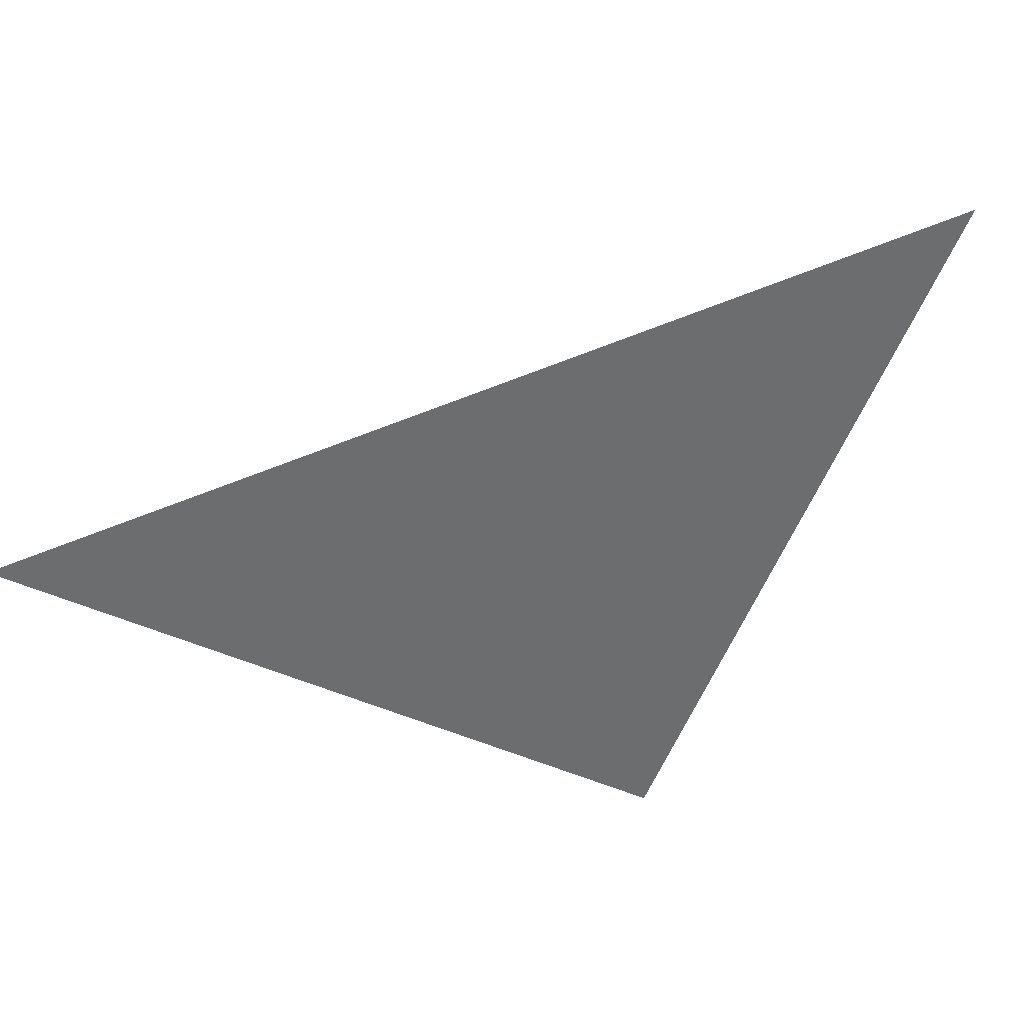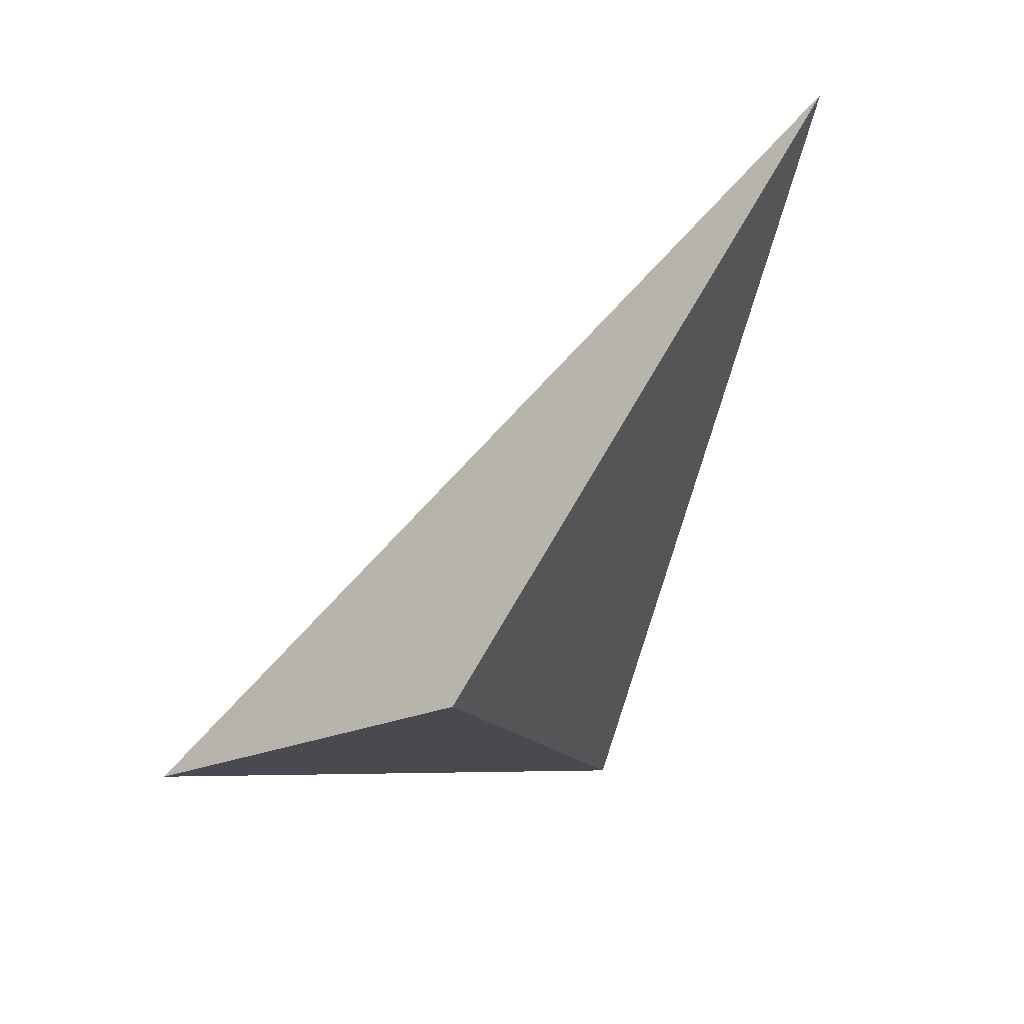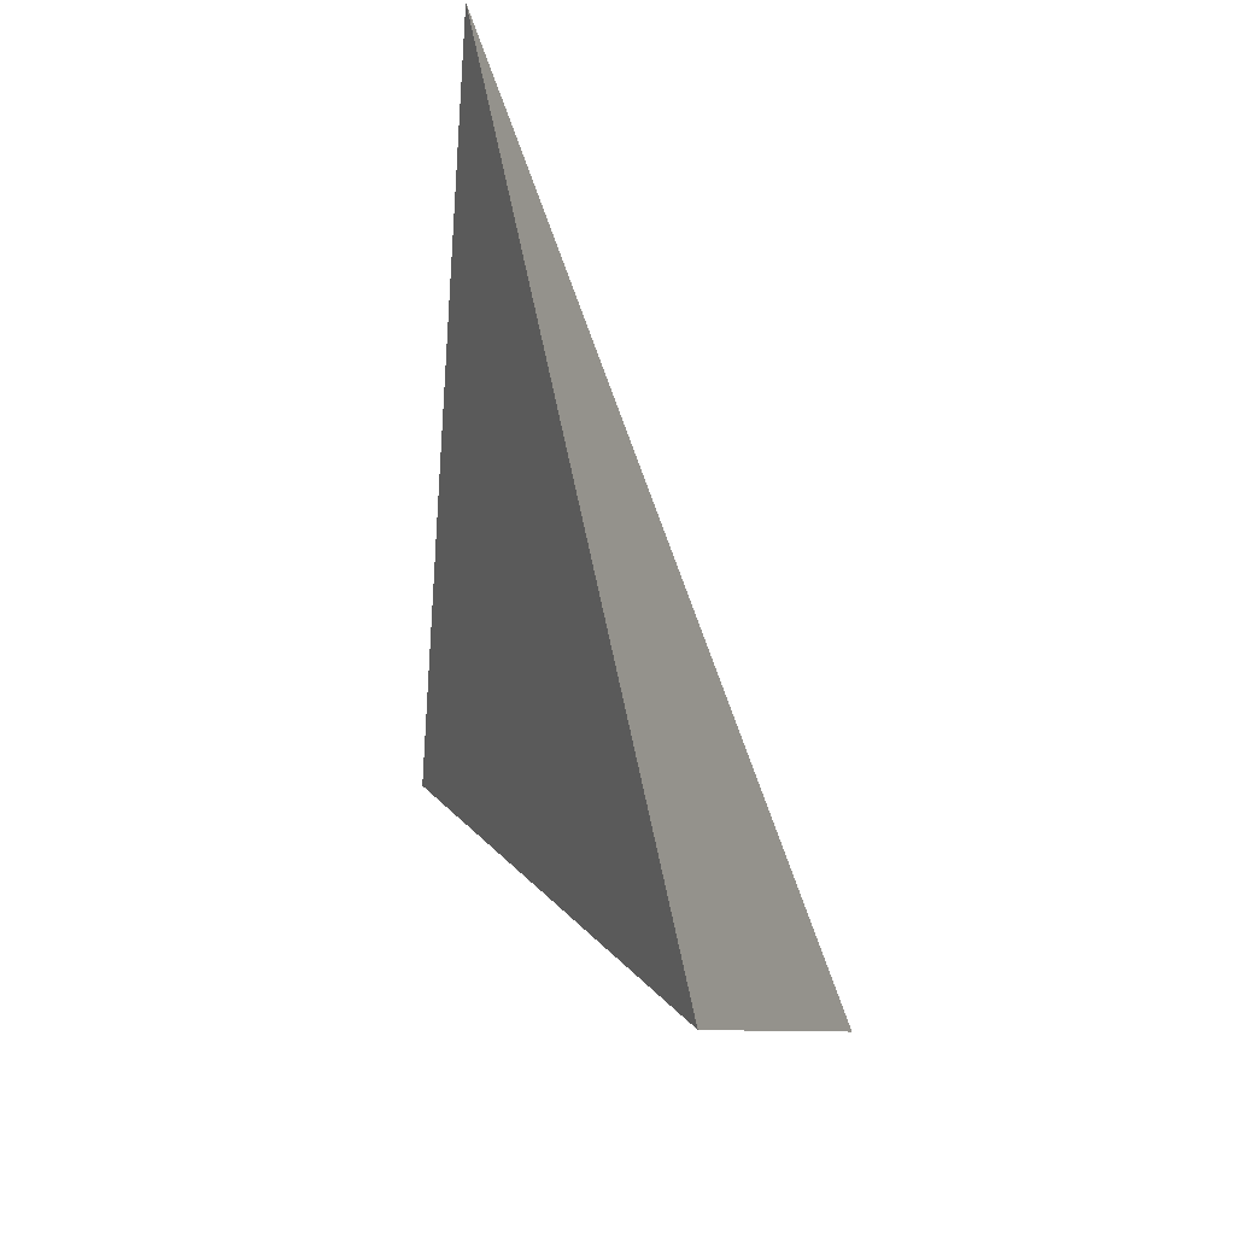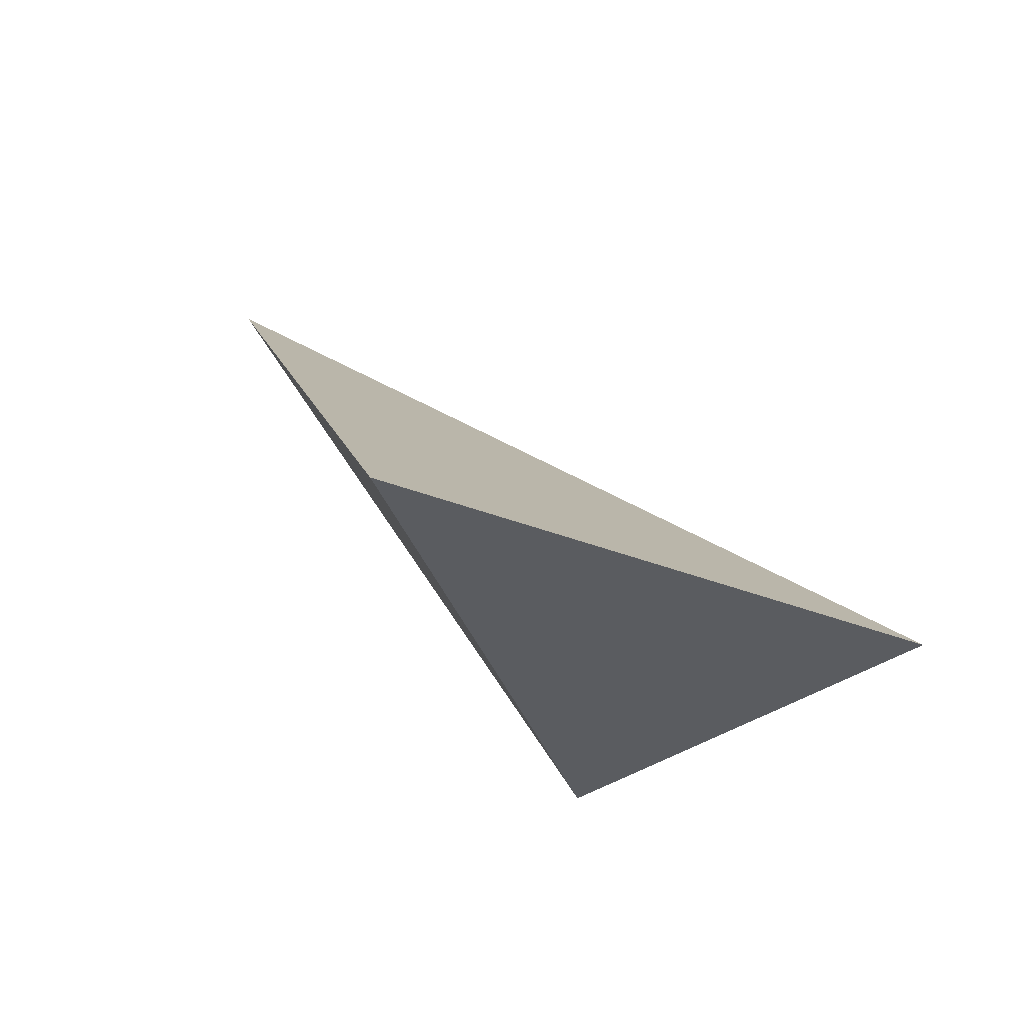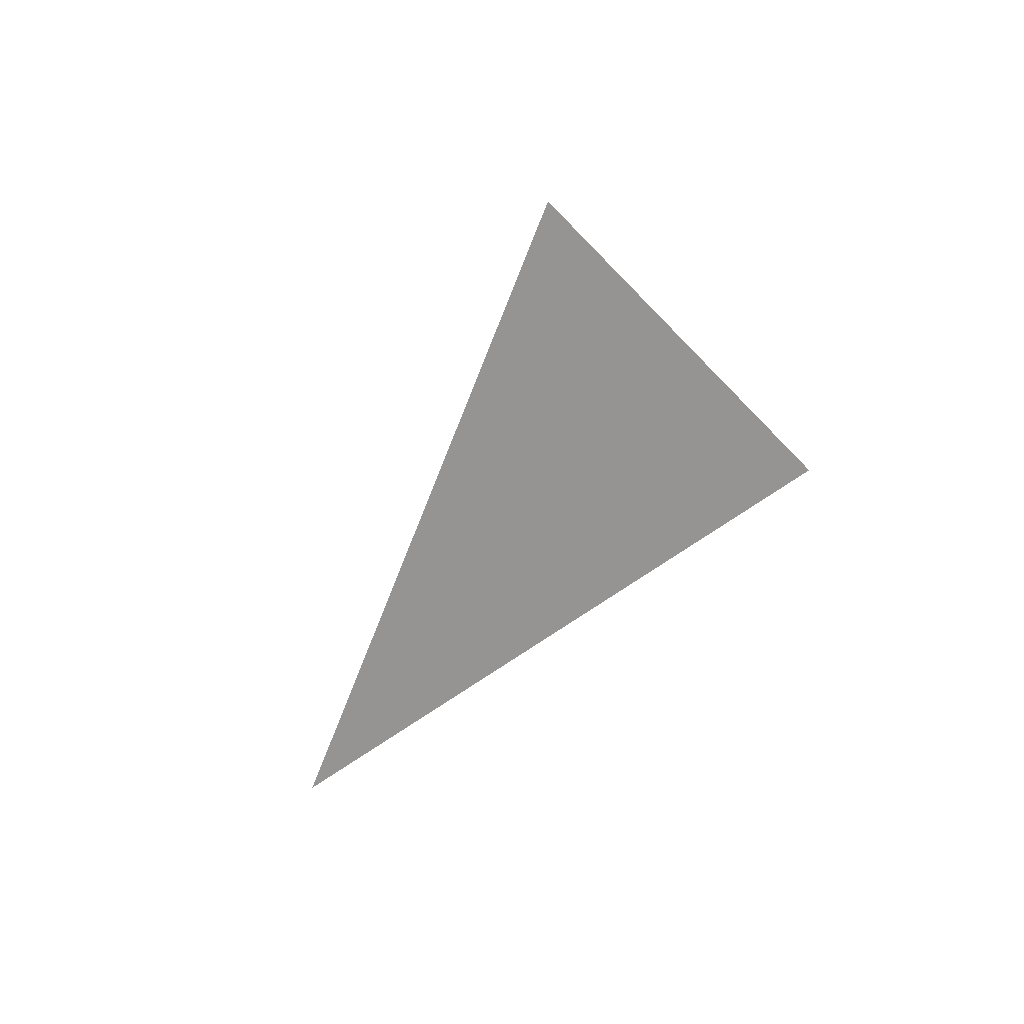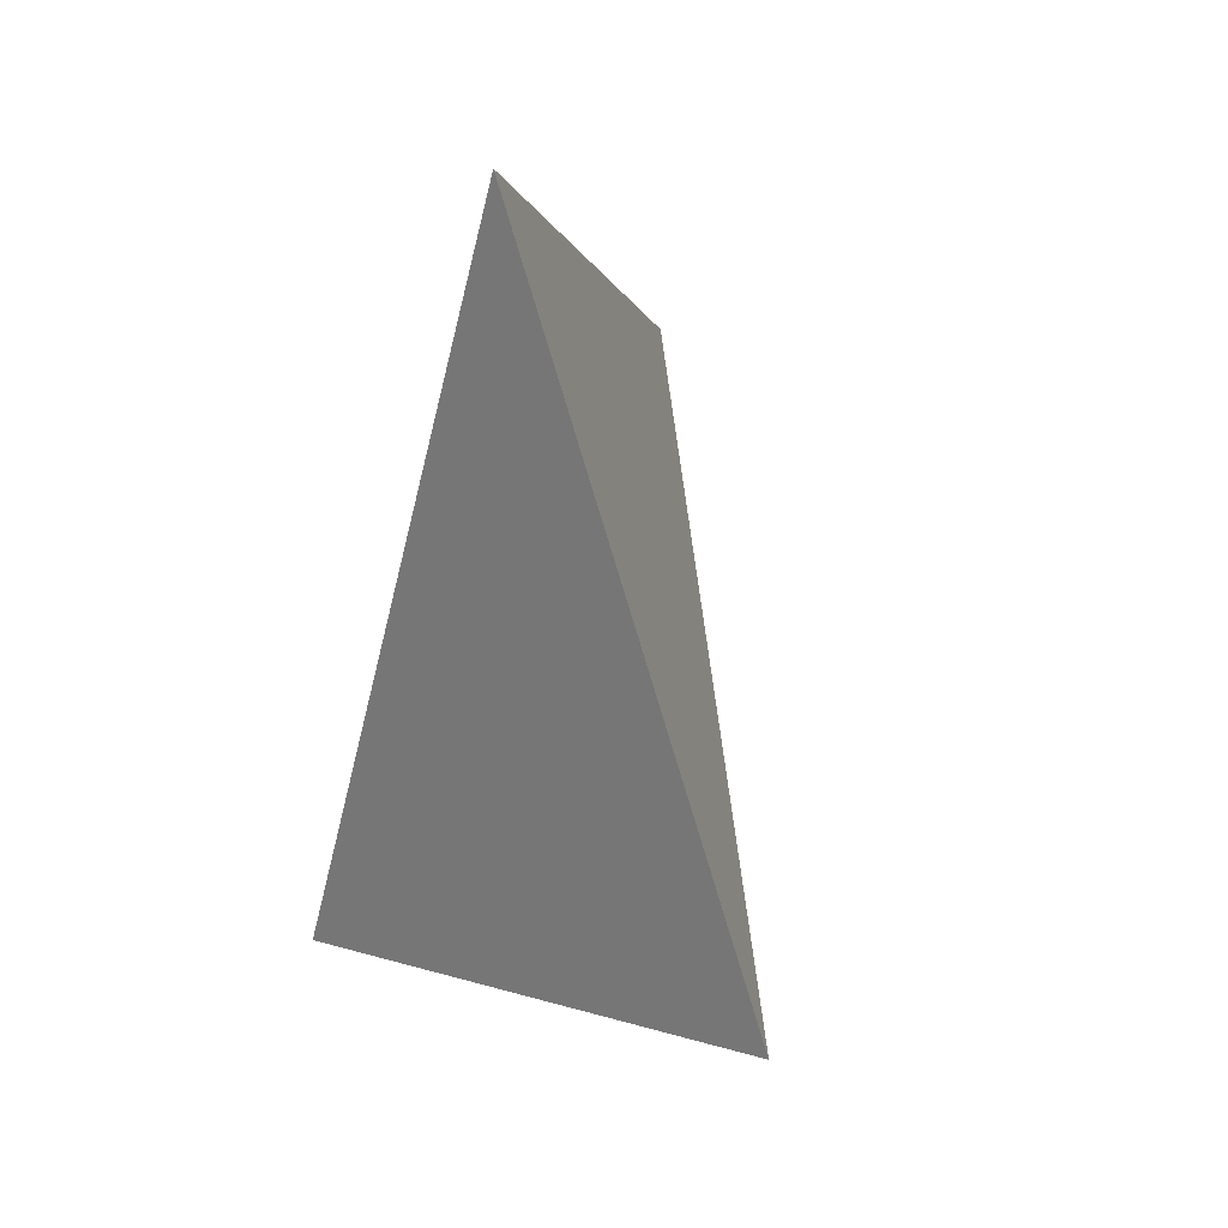
<metadata>
{"format":"obj","ext":"obj","renderer":"f3d","projection":"perspective","resolution":1024,"background":"white","views":[{"elev":63.4,"azim":74.7,"up":"+Y"},{"elev":22.7,"azim":51.1,"up":"+Z"},{"elev":-23.0,"azim":-176.4,"up":"+Z"},{"elev":-70.8,"azim":-126.1,"up":"+Z"},{"elev":-71.5,"azim":-36.5,"up":"+Z"},{"elev":-9.5,"azim":-160.4,"up":"+Y"}]}
</metadata>
<code>
v 0.611 1.272 0.6492
v 0.7157 0.6682 0.1233
v 0.2795 0.5699 -0.1179
v 0.4199 1.137 -0.2509
f 2 1 3
f 3 1 4
f 4 1 2
f 4 2 3

</code>
